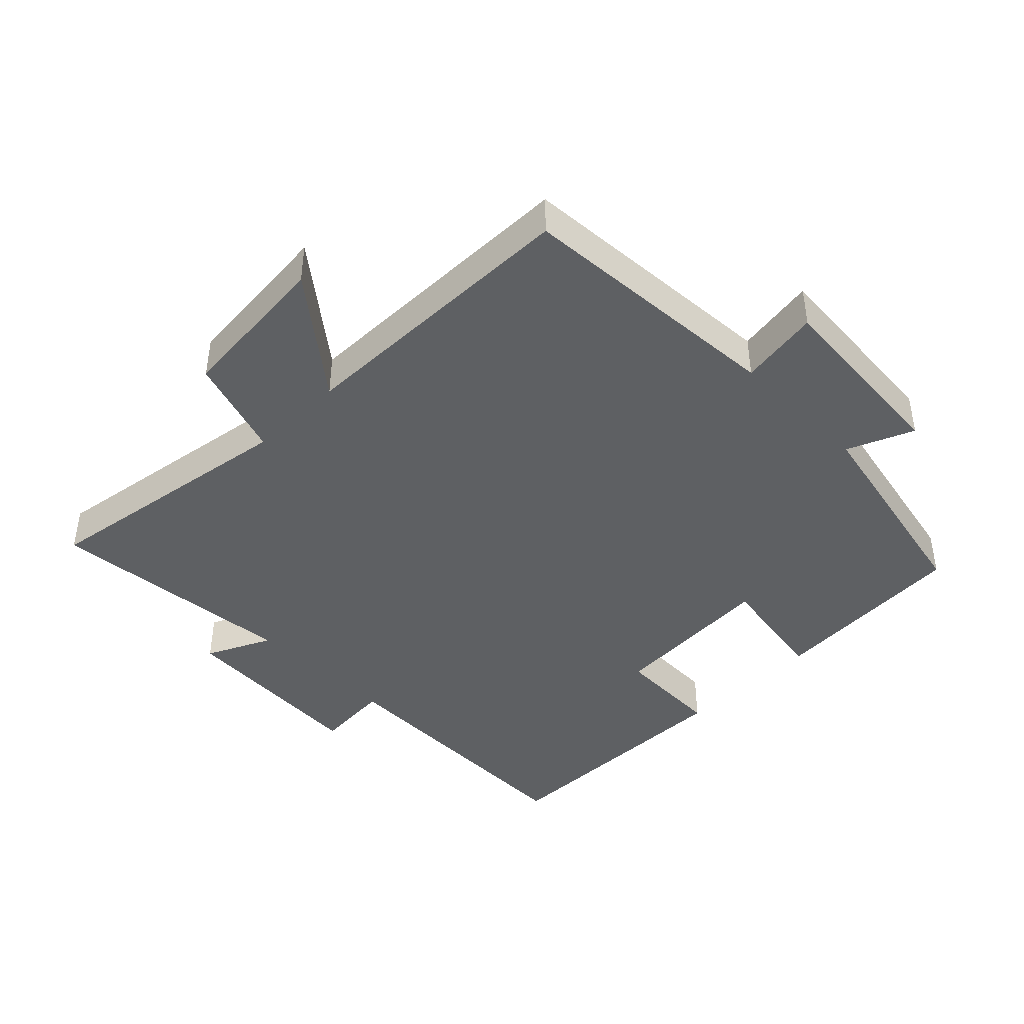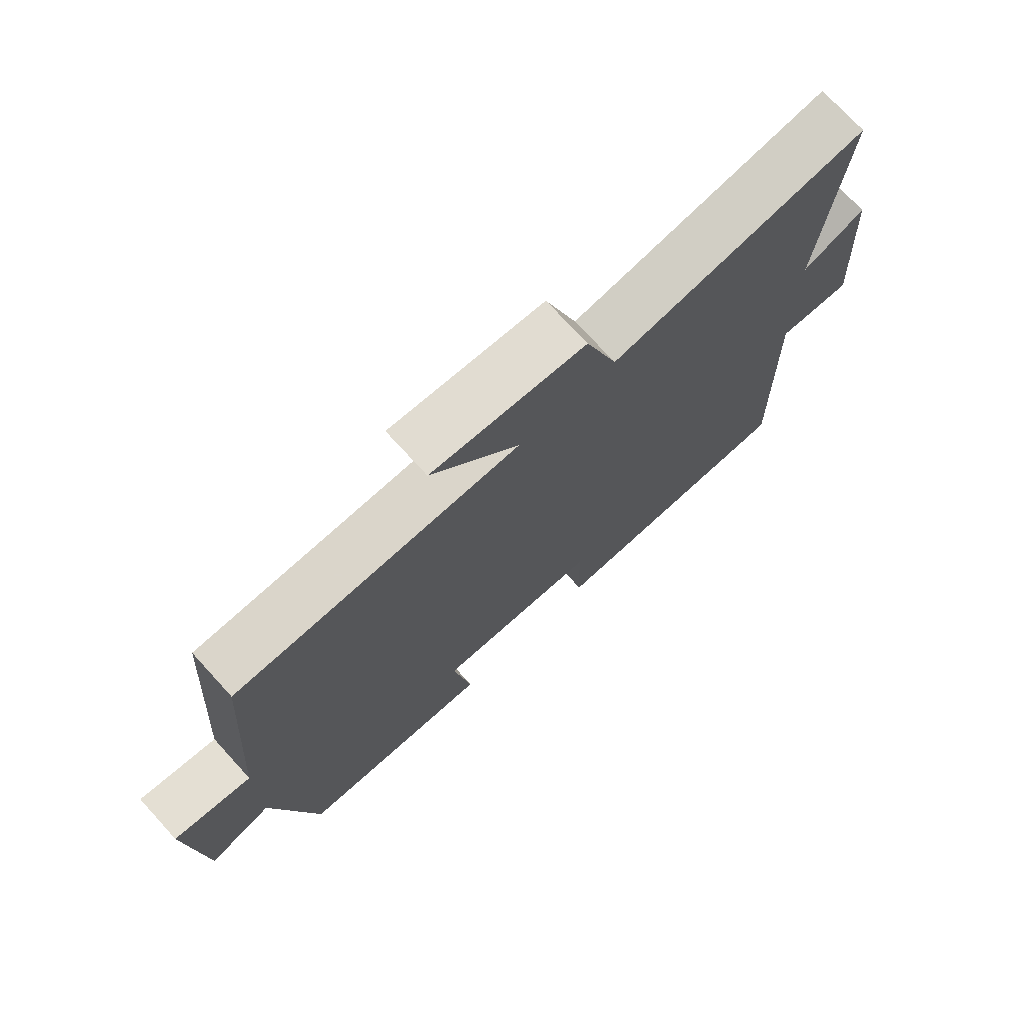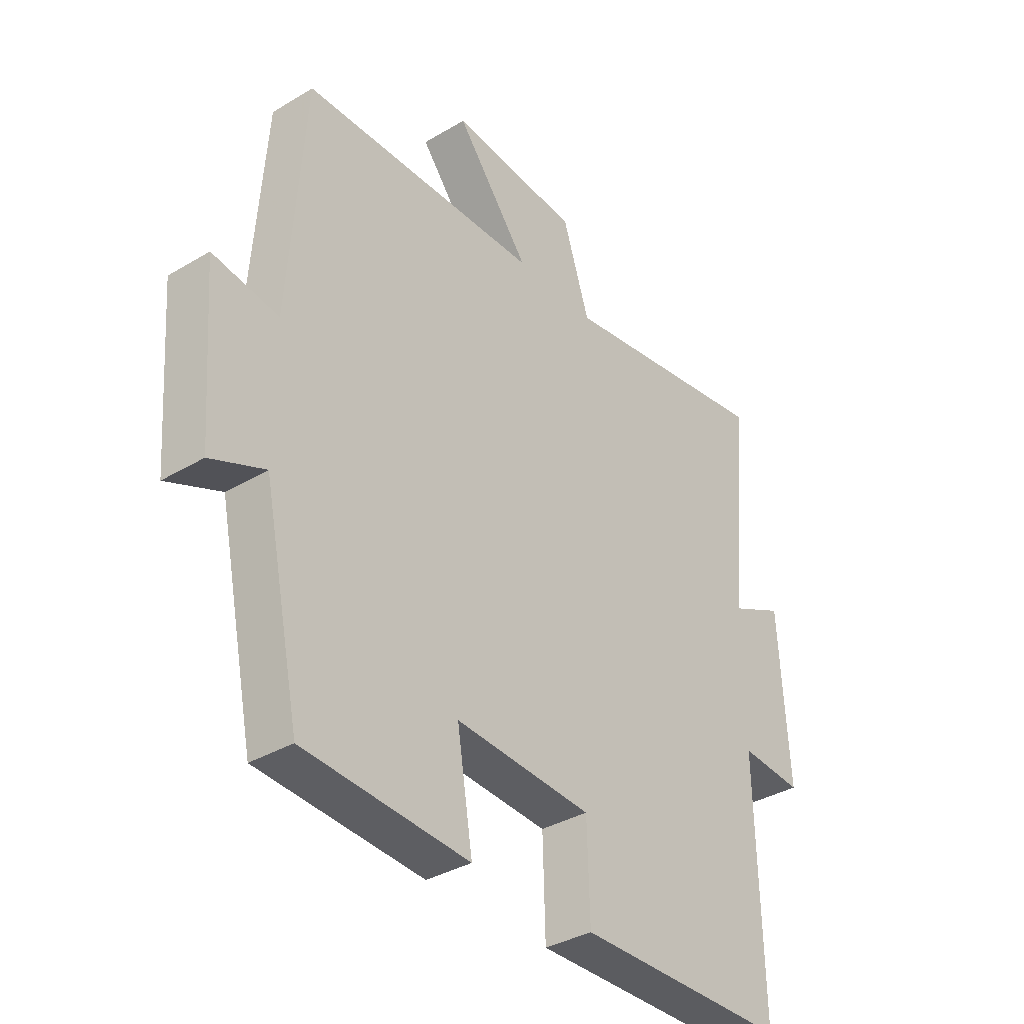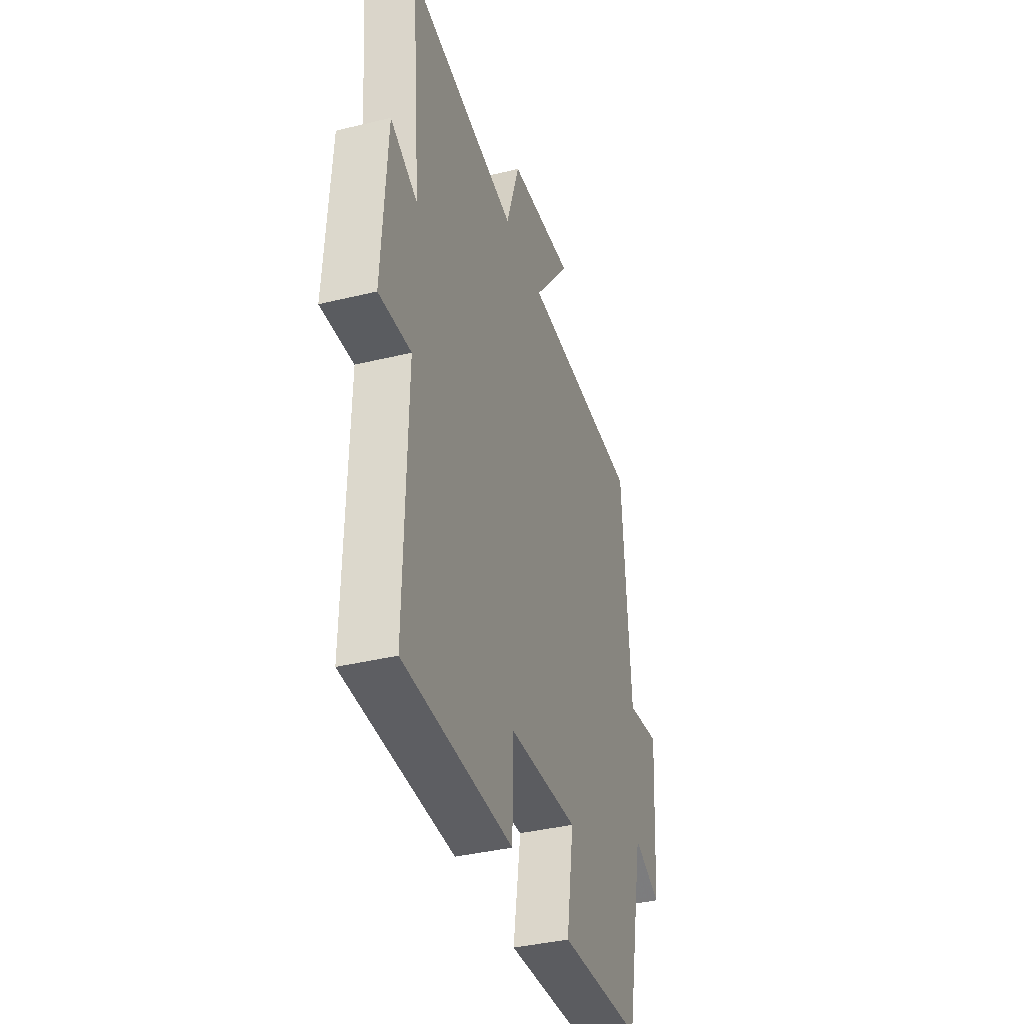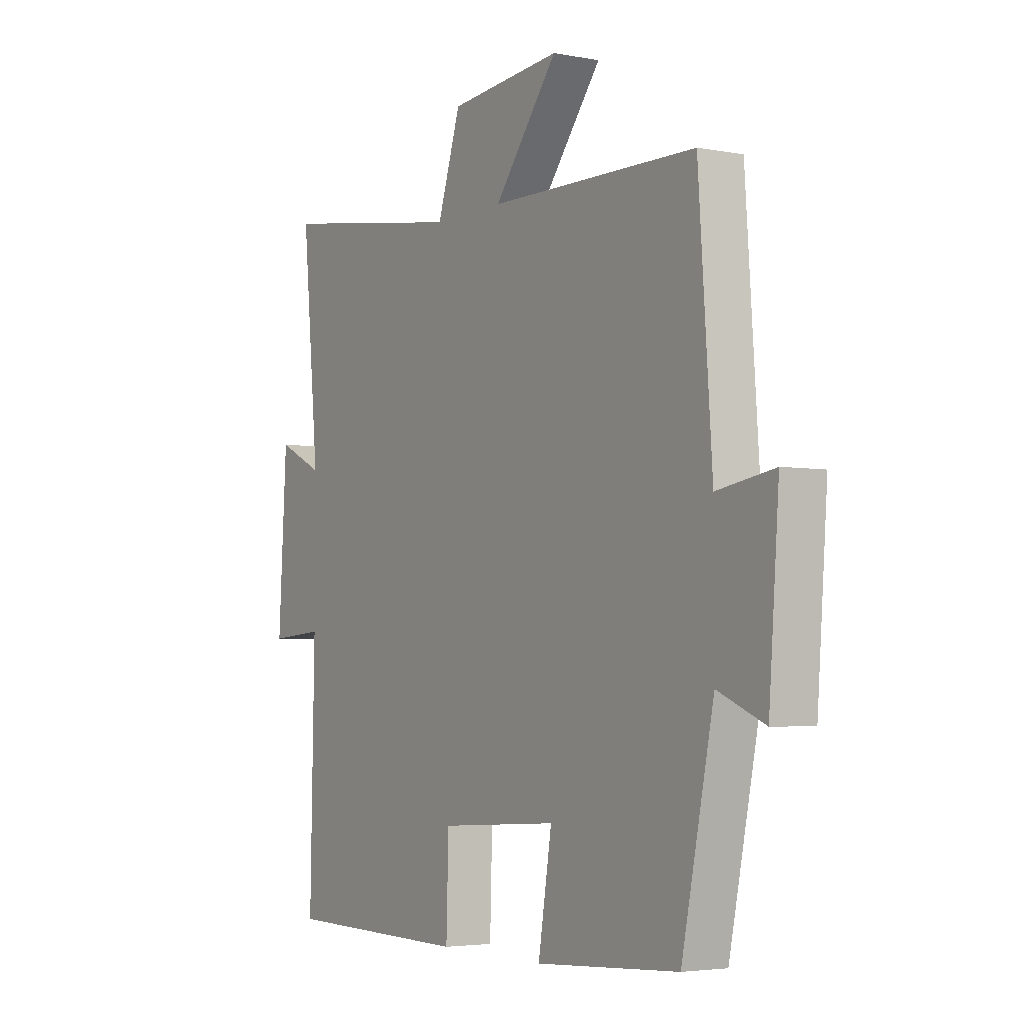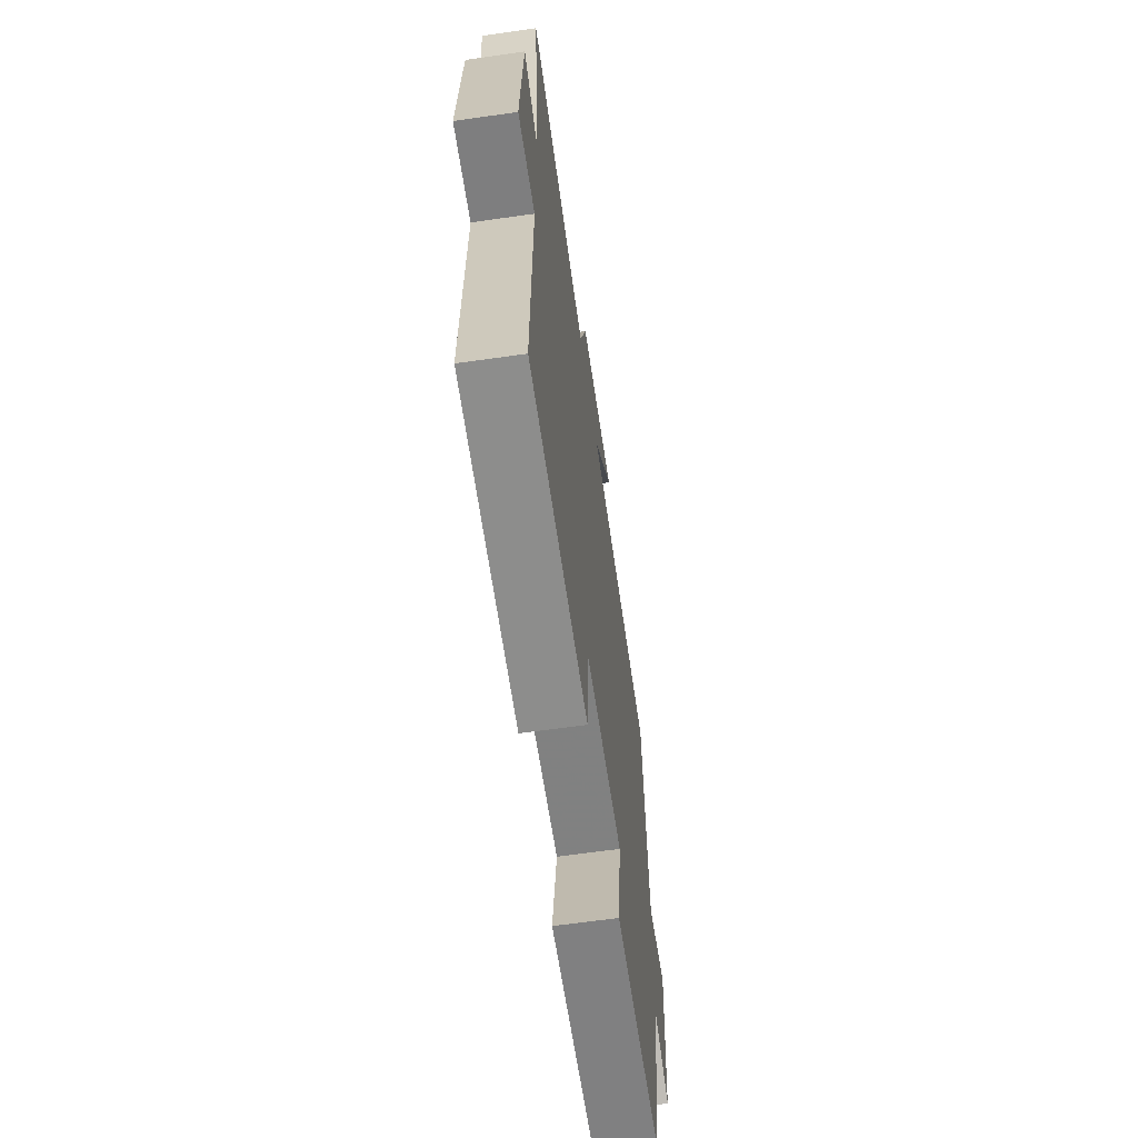
<metadata>
{"format":"obj","ext":"obj","renderer":"f3d","projection":"perspective","resolution":1024,"background":"white","views":[{"elev":-42.6,"azim":44.7,"up":"+Y"},{"elev":73.5,"azim":137.6,"up":"+Z"},{"elev":-35.7,"azim":128.3,"up":"+Z"},{"elev":-38.2,"azim":-72.8,"up":"+Z"},{"elev":-3.9,"azim":57.8,"up":"+Z"},{"elev":-63.8,"azim":-81.8,"up":"+Z"}]}
</metadata>
<code>
v -0.509 0.07 -0.495
v -0.5 0.07 -0.065
v -0.617 0.07 -0.074
v -0.599 0.07 0.226
v -0.5 0.07 0.179
v -0.536 0.07 0.562
v -0.131 0.07 0.5
v -0.081 0.07 0.654
v 0.161 0.07 0.676
v 0.023 0.07 0.5
v 0.471 0.07 0.494
v 0.5 0.07 0.082
v 0.623 0.07 0.102
v 0.601 0.07 -0.19
v 0.5 0.07 -0.148
v 0.431 0.07 -0.48
v 0.123 0.07 -0.5
v 0.152 0.07 -0.32
v -0.104 0.07 -0.336
v -0.109 0.07 -0.5
v -0.509 0 -0.495
v -0.5 0 -0.065
v -0.617 0 -0.074
v -0.599 0 0.226
v -0.5 0 0.179
v -0.536 0 0.562
v -0.131 0 0.5
v -0.081 0 0.654
v 0.161 0 0.676
v 0.023 0 0.5
v 0.471 0 0.494
v 0.5 0 0.082
v 0.623 0 0.102
v 0.601 0 -0.19
v 0.5 0 -0.148
v 0.431 0 -0.48
v 0.123 0 -0.5
v 0.152 0 -0.32
v -0.104 0 -0.336
v -0.109 0 -0.5
f 19 20 1 2
f 18 19 2
f 15 16 17 18
f 15 18 2
f 12 13 14 15
f 10 11 12 15
f 10 15 2
f 7 8 9 10
f 7 10 2 3
f 5 6 7
f 5 7 3
f 3 4 5
f 22 21 40 39
f 22 39 38
f 38 37 36 35
f 22 38 35
f 35 34 33 32
f 35 32 31 30
f 22 35 30
f 30 29 28 27
f 23 22 30 27
f 27 26 25
f 23 27 25
f 25 24 23
f 1 21 22 2
f 2 22 23 3
f 3 23 24 4
f 4 24 25 5
f 5 25 26 6
f 6 26 27 7
f 7 27 28 8
f 8 28 29 9
f 9 29 30 10
f 10 30 31 11
f 11 31 32 12
f 12 32 33 13
f 13 33 34 14
f 14 34 35 15
f 15 35 36 16
f 16 36 37 17
f 17 37 38 18
f 18 38 39 19
f 19 39 40 20
f 20 40 21 1

</code>
